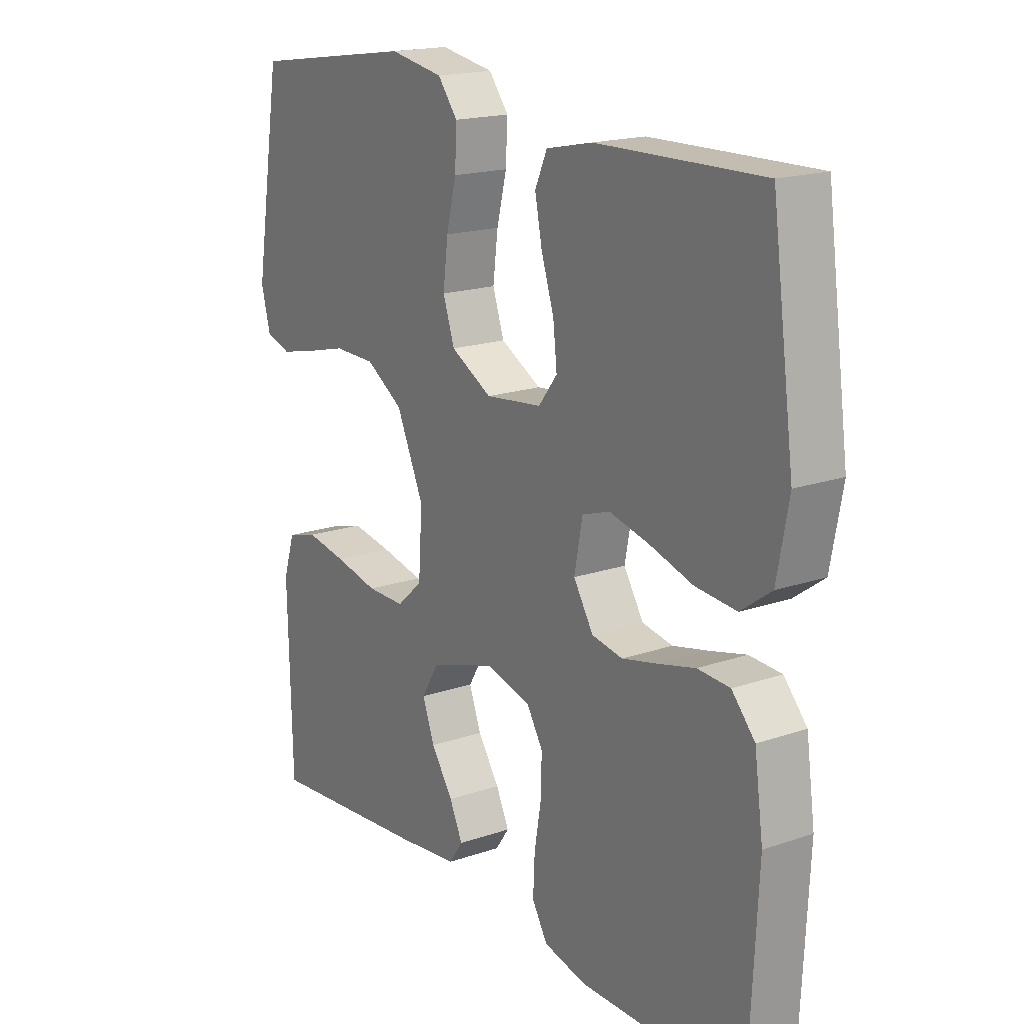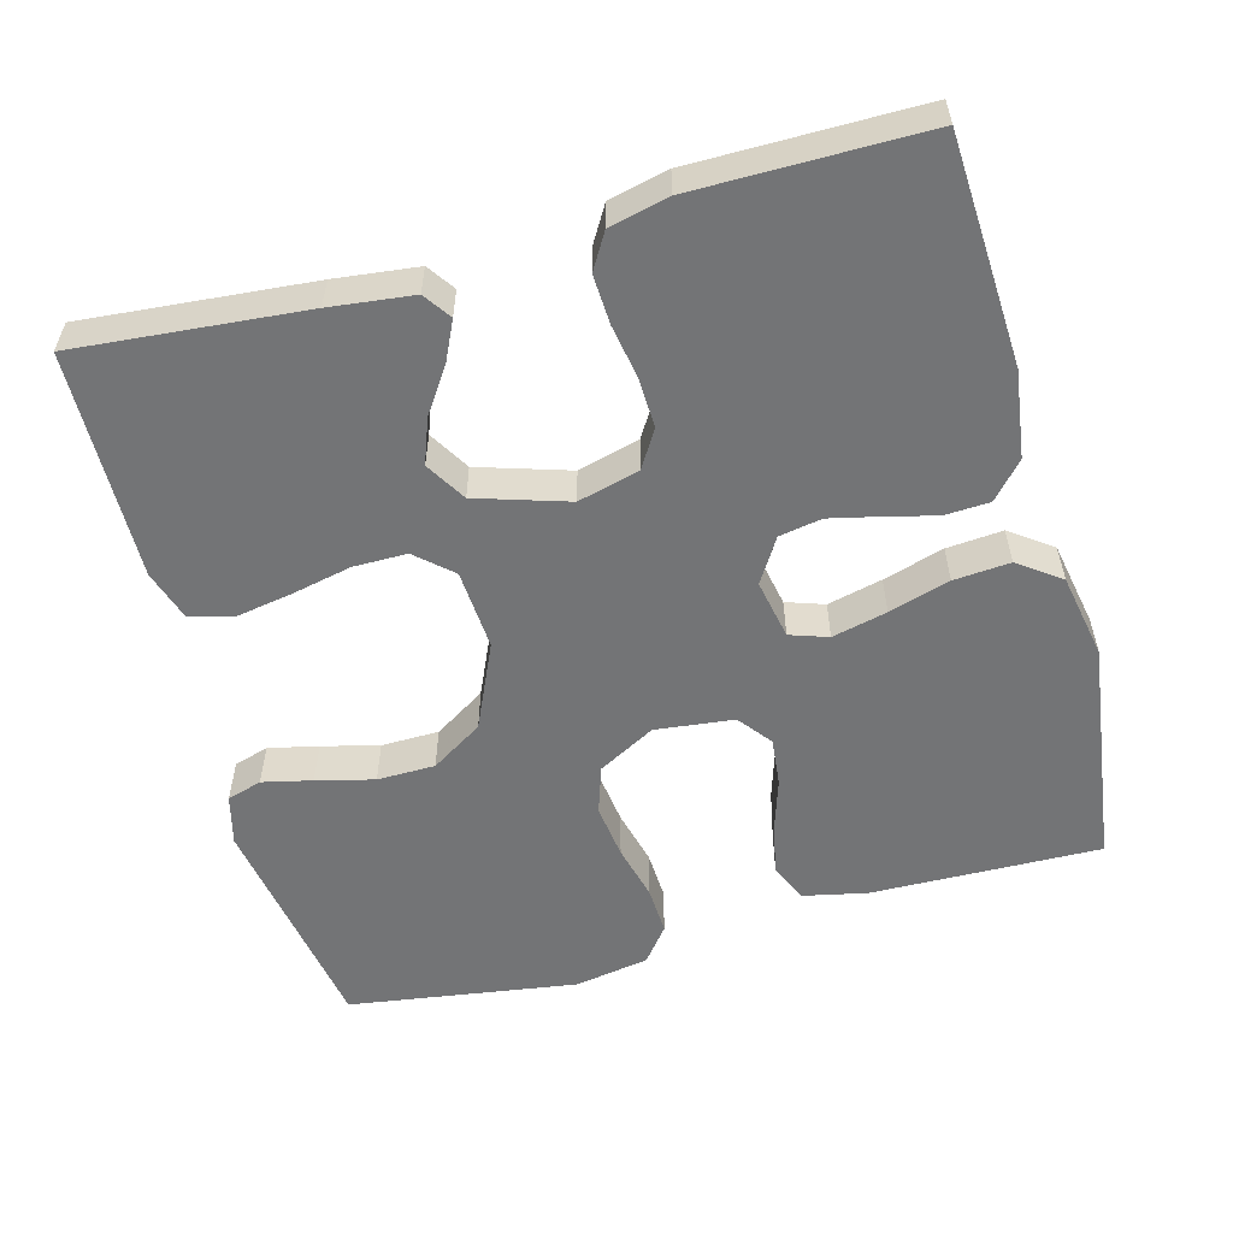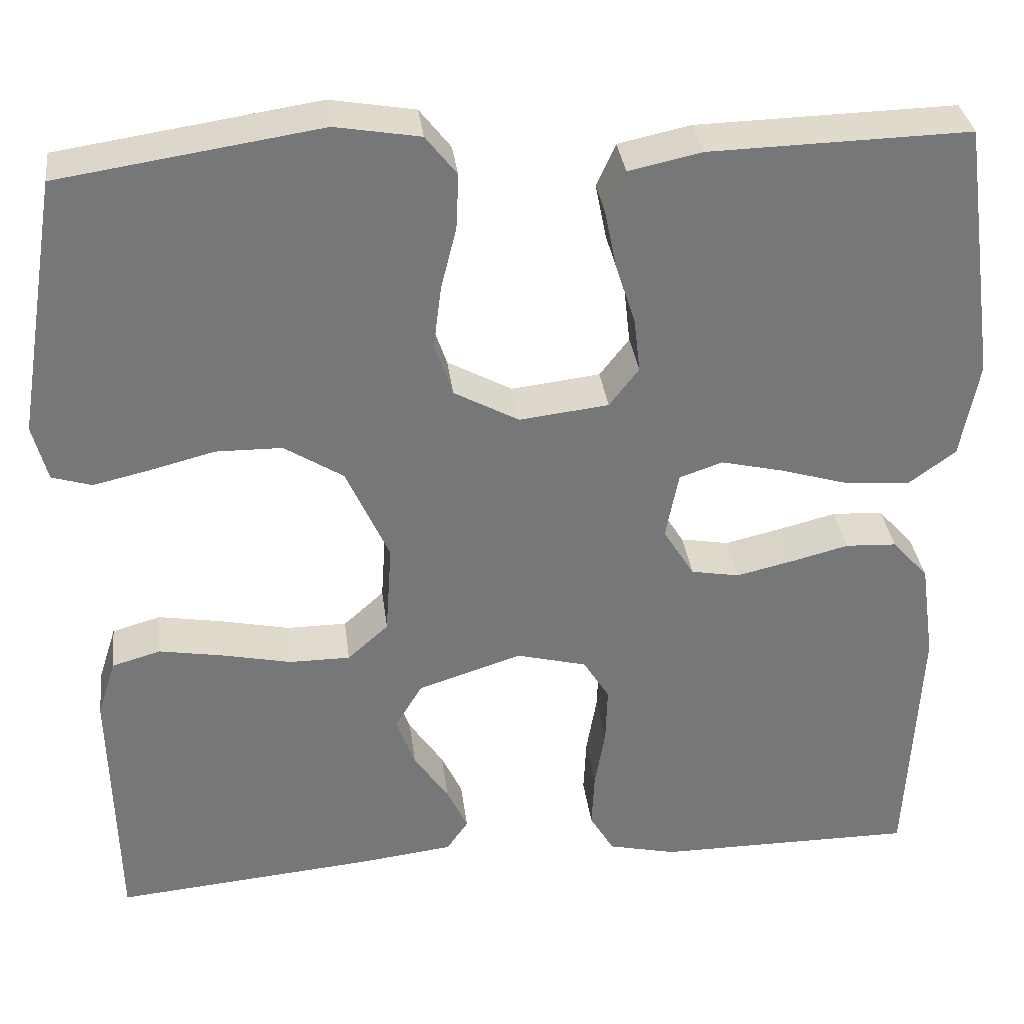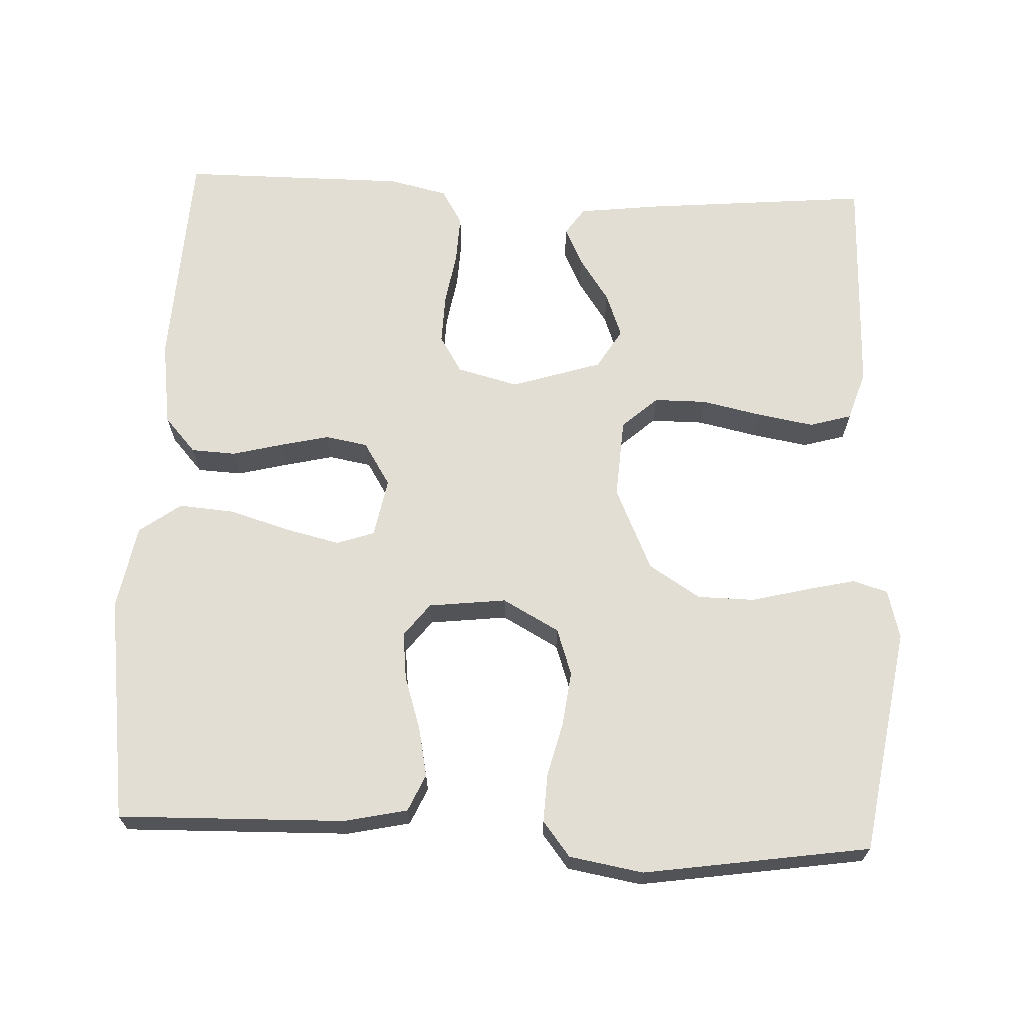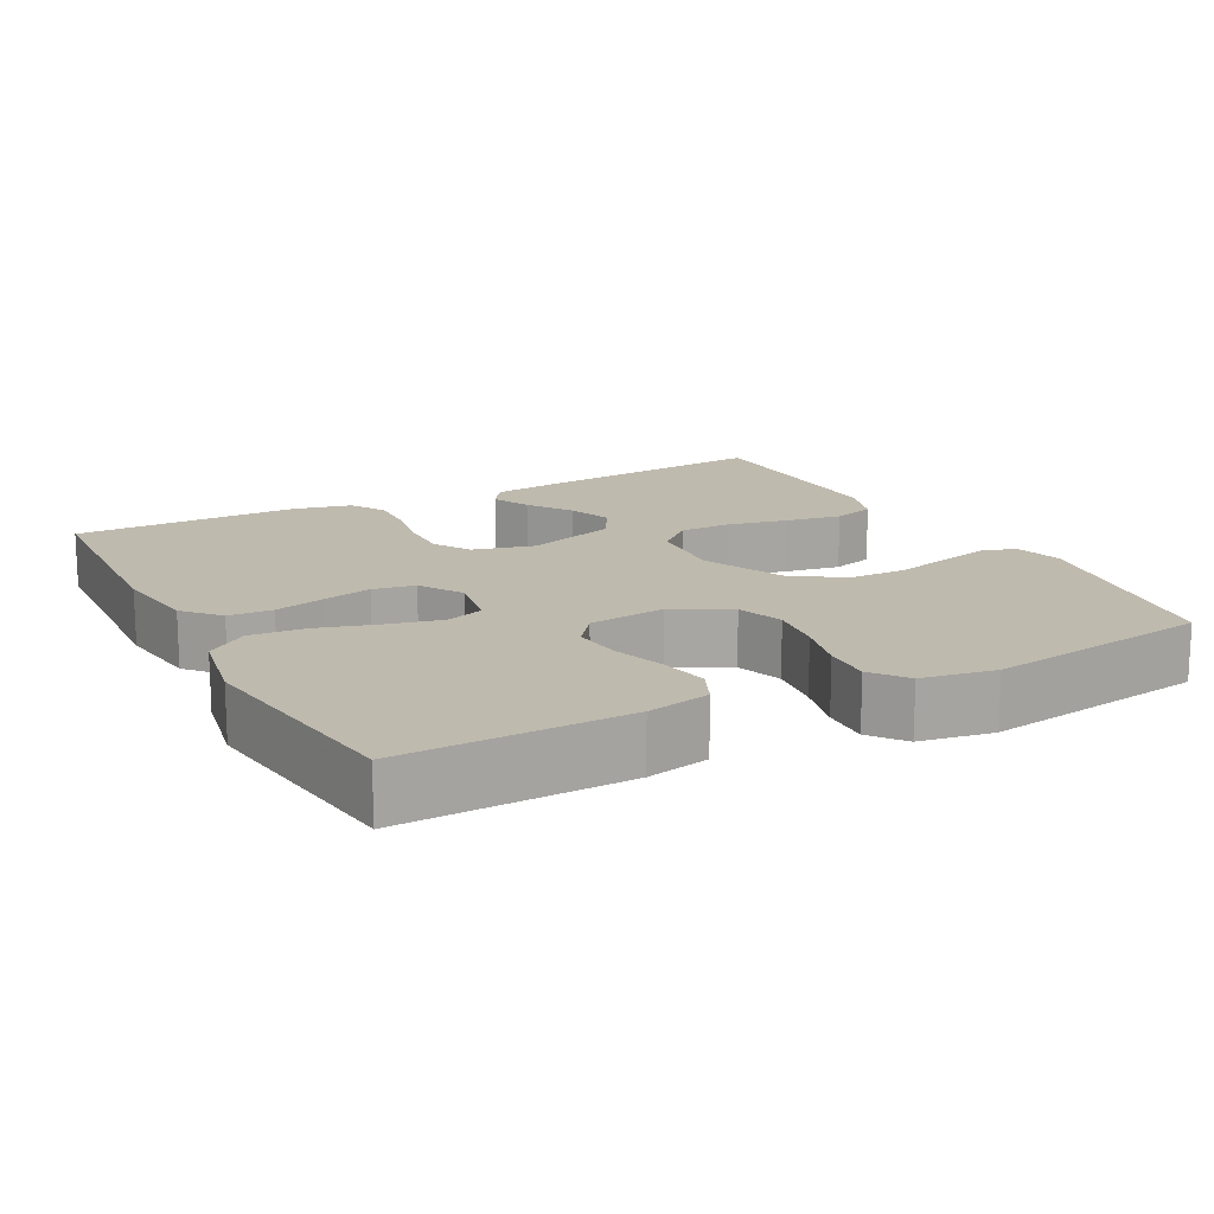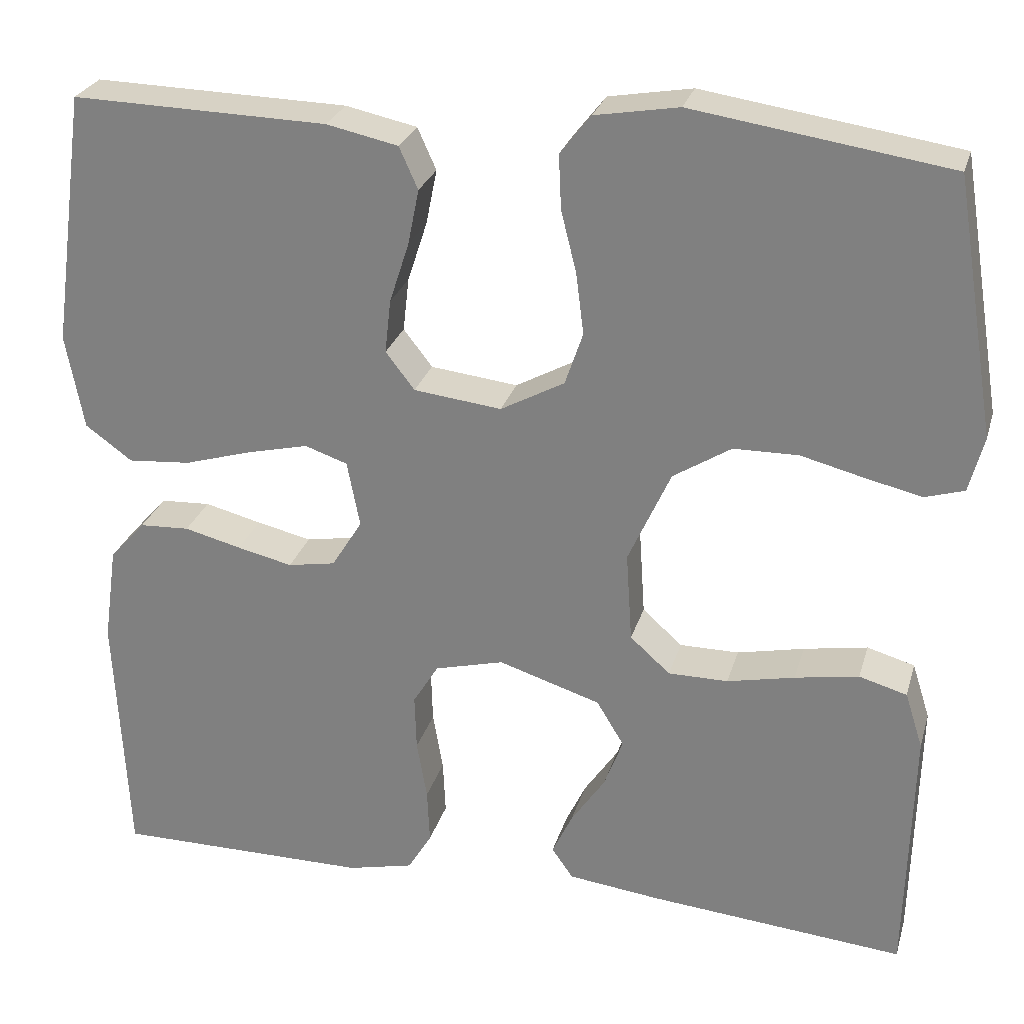
<metadata>
{"format":"obj","ext":"obj","renderer":"f3d","projection":"perspective","resolution":1024,"background":"white","views":[{"elev":18.0,"azim":-123.8,"up":"+Z"},{"elev":-56.1,"azim":-164.7,"up":"+Y"},{"elev":33.4,"azim":172.9,"up":"+Z"},{"elev":67.2,"azim":2.5,"up":"+Y"},{"elev":15.7,"azim":-27.9,"up":"+Y"},{"elev":26.7,"azim":15.1,"up":"+Z"}]}
</metadata>
<code>
v -0.5 0.07 0.5
v -0.2 0.07 0.493
v -0.116 0.07 0.475
v -0.094 0.07 0.426
v -0.107 0.07 0.361
v -0.13 0.07 0.29
v -0.137 0.07 0.227
v -0.103 0.07 0.183
v 0 0.07 0.171
v 0.075 0.07 0.212
v 0.096 0.07 0.274
v 0.087 0.07 0.346
v 0.069 0.07 0.418
v 0.066 0.07 0.482
v 0.102 0.07 0.528
v 0.2 0.07 0.545
v 0.5 0.07 0.5
v 0.549 0.07 0.2
v 0.532 0.07 0.135
v 0.486 0.07 0.121
v 0.421 0.07 0.136
v 0.346 0.07 0.155
v 0.27 0.07 0.154
v 0.202 0.07 0.111
v 0.152 0.07 0
v 0.159 0.07 -0.106
v 0.206 0.07 -0.148
v 0.276 0.07 -0.148
v 0.355 0.07 -0.131
v 0.43 0.07 -0.118
v 0.486 0.07 -0.134
v 0.507 0.07 -0.2
v 0.5 0.07 -0.5
v 0.2 0.07 -0.473
v 0.091 0.07 -0.46
v 0.066 0.07 -0.424
v 0.09 0.07 -0.373
v 0.13 0.07 -0.314
v 0.152 0.07 -0.255
v 0.12 0.07 -0.202
v 0 0.07 -0.164
v -0.081 0.07 -0.185
v -0.111 0.07 -0.234
v -0.109 0.07 -0.3
v -0.097 0.07 -0.37
v -0.094 0.07 -0.435
v -0.122 0.07 -0.482
v -0.2 0.07 -0.5
v -0.5 0.07 -0.5
v -0.515 0.07 -0.2
v -0.499 0.07 -0.086
v -0.457 0.07 -0.039
v -0.398 0.07 -0.036
v -0.331 0.07 -0.053
v -0.266 0.07 -0.068
v -0.21 0.07 -0.058
v -0.174 0.07 0
v -0.189 0.07 0.078
v -0.239 0.07 0.095
v -0.311 0.07 0.078
v -0.391 0.07 0.054
v -0.465 0.07 0.048
v -0.52 0.07 0.088
v -0.541 0.07 0.2
v -0.5 0 0.5
v -0.2 0 0.493
v -0.116 0 0.475
v -0.094 0 0.426
v -0.107 0 0.361
v -0.13 0 0.29
v -0.137 0 0.227
v -0.103 0 0.183
v 0 0 0.171
v 0.075 0 0.212
v 0.096 0 0.274
v 0.087 0 0.346
v 0.069 0 0.418
v 0.066 0 0.482
v 0.102 0 0.528
v 0.2 0 0.545
v 0.5 0 0.5
v 0.549 0 0.2
v 0.532 0 0.135
v 0.486 0 0.121
v 0.421 0 0.136
v 0.346 0 0.155
v 0.27 0 0.154
v 0.202 0 0.111
v 0.152 0 0
v 0.159 0 -0.106
v 0.206 0 -0.148
v 0.276 0 -0.148
v 0.355 0 -0.131
v 0.43 0 -0.118
v 0.486 0 -0.134
v 0.507 0 -0.2
v 0.5 0 -0.5
v 0.2 0 -0.473
v 0.091 0 -0.46
v 0.066 0 -0.424
v 0.09 0 -0.373
v 0.13 0 -0.314
v 0.152 0 -0.255
v 0.12 0 -0.202
v 0 0 -0.164
v -0.081 0 -0.185
v -0.111 0 -0.234
v -0.109 0 -0.3
v -0.097 0 -0.37
v -0.094 0 -0.435
v -0.122 0 -0.482
v -0.2 0 -0.5
v -0.5 0 -0.5
v -0.515 0 -0.2
v -0.499 0 -0.086
v -0.457 0 -0.039
v -0.398 0 -0.036
v -0.331 0 -0.053
v -0.266 0 -0.068
v -0.21 0 -0.058
v -0.174 0 0
v -0.189 0 0.078
v -0.239 0 0.095
v -0.311 0 0.078
v -0.391 0 0.054
v -0.465 0 0.048
v -0.52 0 0.088
v -0.541 0 0.2
f 4 5 6
f 3 4 6
f 2 3 6
f 1 2 6
f 64 1 6
f 63 64 6
f 62 63 6
f 61 62 6
f 60 61 6
f 59 60 6 7
f 58 59 7 8
f 57 58 8 9
f 56 57 9 10
f 52 53 54
f 51 52 54
f 50 51 54
f 49 50 54
f 48 49 54
f 47 48 54
f 46 47 54
f 45 46 54
f 44 45 54
f 43 44 54 55
f 42 43 55 56
f 36 37 38
f 35 36 38
f 34 35 38
f 33 34 38
f 32 33 38
f 31 32 38
f 30 31 38
f 29 30 38
f 28 29 38
f 27 28 38 39
f 26 27 39 40
f 20 21 22
f 19 20 22
f 18 19 22
f 17 18 22
f 16 17 22
f 15 16 22
f 14 15 22
f 13 14 22
f 12 13 22
f 11 12 22 23
f 10 11 23 24
f 10 24 25
f 56 10 25
f 42 56 25
f 41 42 25
f 25 26 40 41
f 70 69 68
f 70 68 67
f 70 67 66
f 70 66 65
f 70 65 128
f 70 128 127
f 70 127 126
f 70 126 125
f 70 125 124
f 71 70 124 123
f 72 71 123 122
f 73 72 122 121
f 74 73 121 120
f 118 117 116
f 118 116 115
f 118 115 114
f 118 114 113
f 118 113 112
f 118 112 111
f 118 111 110
f 118 110 109
f 118 109 108
f 119 118 108 107
f 120 119 107 106
f 102 101 100
f 102 100 99
f 102 99 98
f 102 98 97
f 102 97 96
f 102 96 95
f 102 95 94
f 102 94 93
f 102 93 92
f 103 102 92 91
f 104 103 91 90
f 86 85 84
f 86 84 83
f 86 83 82
f 86 82 81
f 86 81 80
f 86 80 79
f 86 79 78
f 86 78 77
f 86 77 76
f 87 86 76 75
f 88 87 75 74
f 89 88 74
f 89 74 120
f 89 120 106
f 89 106 105
f 105 104 90 89
f 1 65 66 2
f 2 66 67 3
f 3 67 68 4
f 4 68 69 5
f 5 69 70 6
f 6 70 71 7
f 7 71 72 8
f 8 72 73 9
f 9 73 74 10
f 10 74 75 11
f 11 75 76 12
f 12 76 77 13
f 13 77 78 14
f 14 78 79 15
f 15 79 80 16
f 16 80 81 17
f 17 81 82 18
f 18 82 83 19
f 19 83 84 20
f 20 84 85 21
f 21 85 86 22
f 22 86 87 23
f 23 87 88 24
f 24 88 89 25
f 25 89 90 26
f 26 90 91 27
f 27 91 92 28
f 28 92 93 29
f 29 93 94 30
f 30 94 95 31
f 31 95 96 32
f 32 96 97 33
f 33 97 98 34
f 34 98 99 35
f 35 99 100 36
f 36 100 101 37
f 37 101 102 38
f 38 102 103 39
f 39 103 104 40
f 40 104 105 41
f 41 105 106 42
f 42 106 107 43
f 43 107 108 44
f 44 108 109 45
f 45 109 110 46
f 46 110 111 47
f 47 111 112 48
f 48 112 113 49
f 49 113 114 50
f 50 114 115 51
f 51 115 116 52
f 52 116 117 53
f 53 117 118 54
f 54 118 119 55
f 55 119 120 56
f 56 120 121 57
f 57 121 122 58
f 58 122 123 59
f 59 123 124 60
f 60 124 125 61
f 61 125 126 62
f 62 126 127 63
f 63 127 128 64
f 64 128 65 1

</code>
